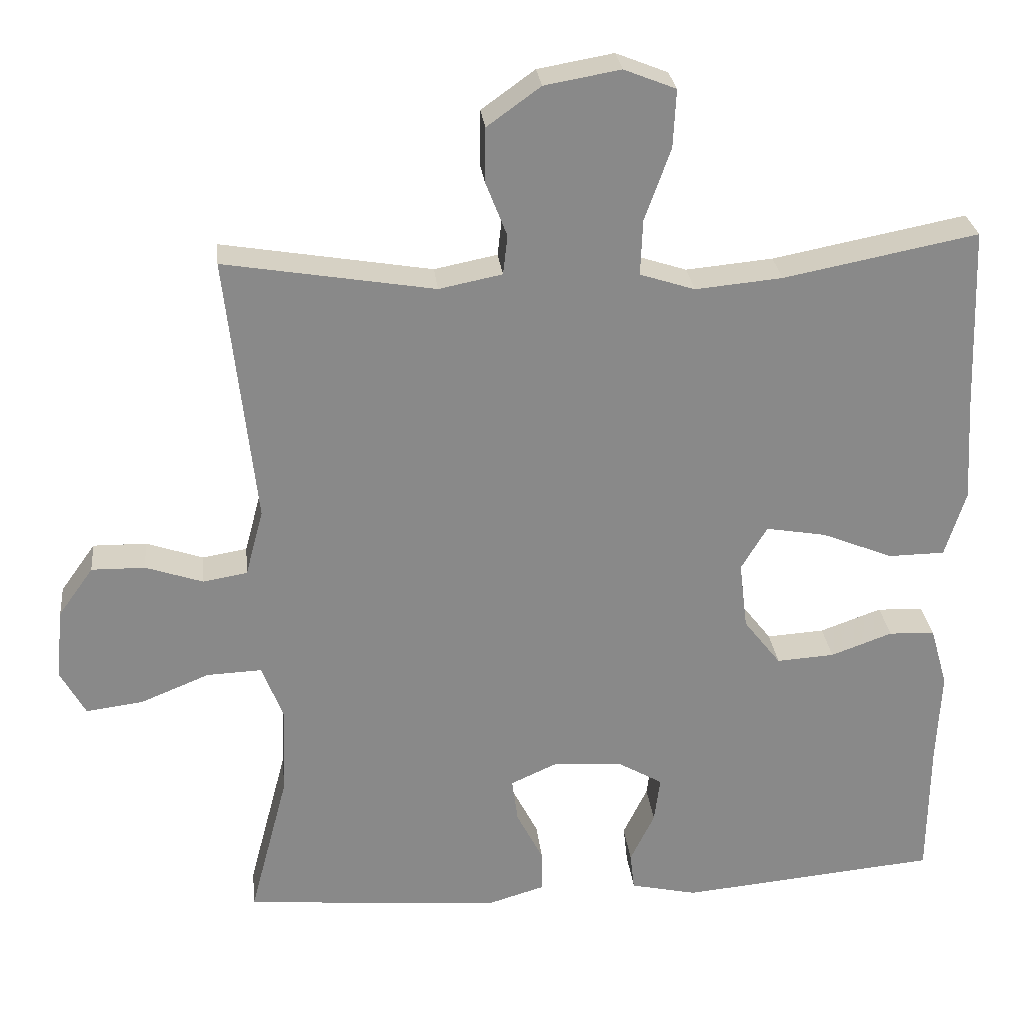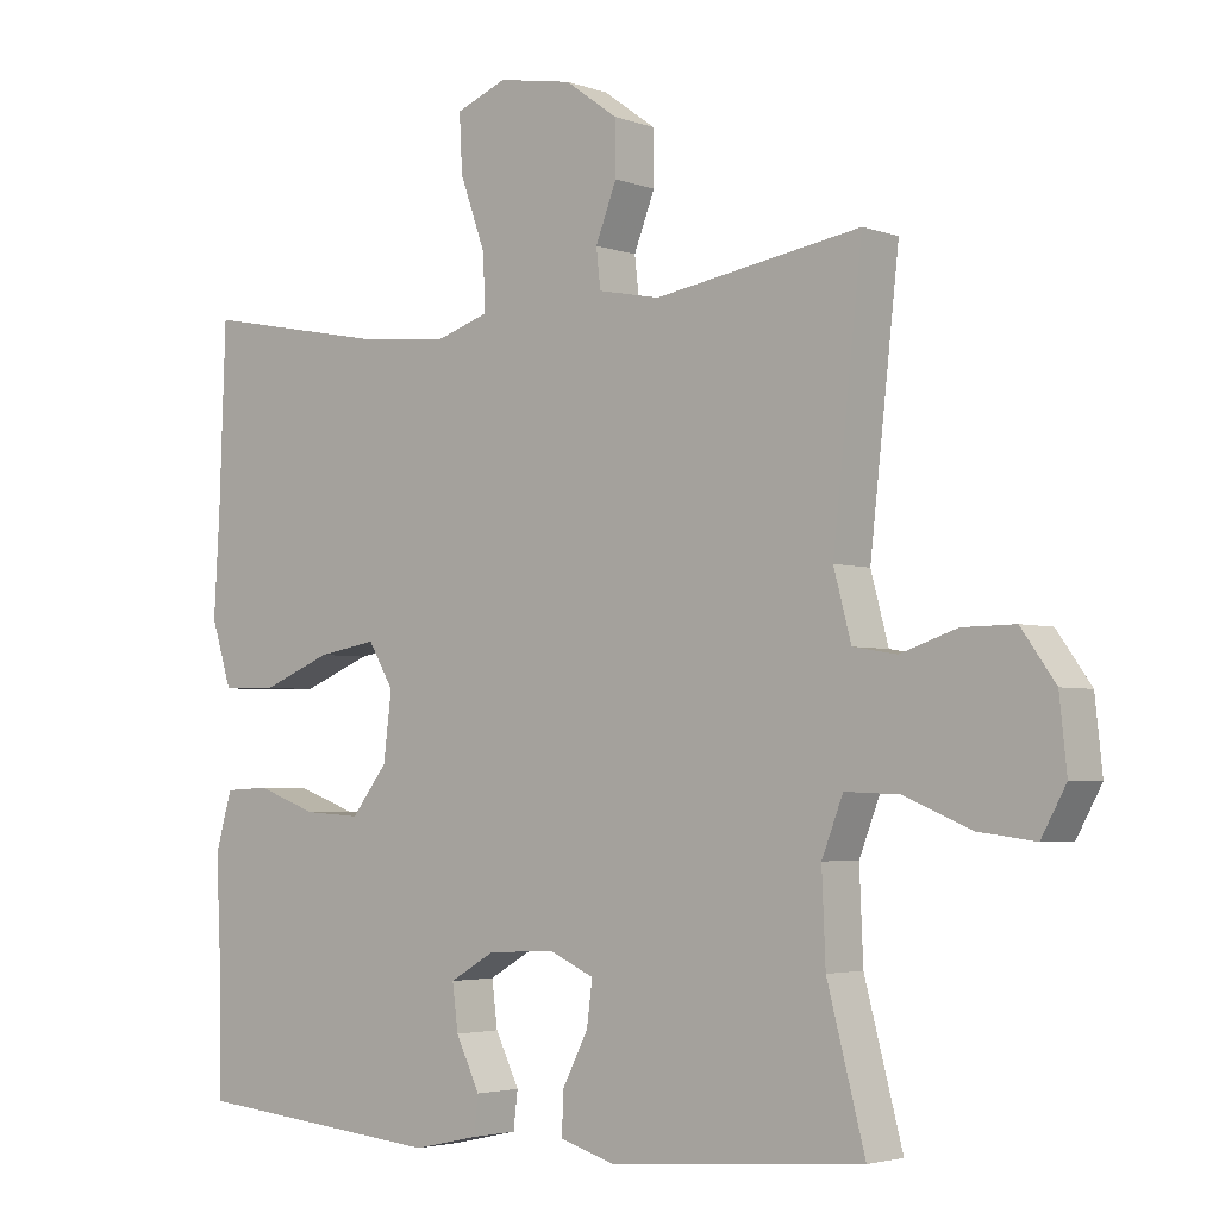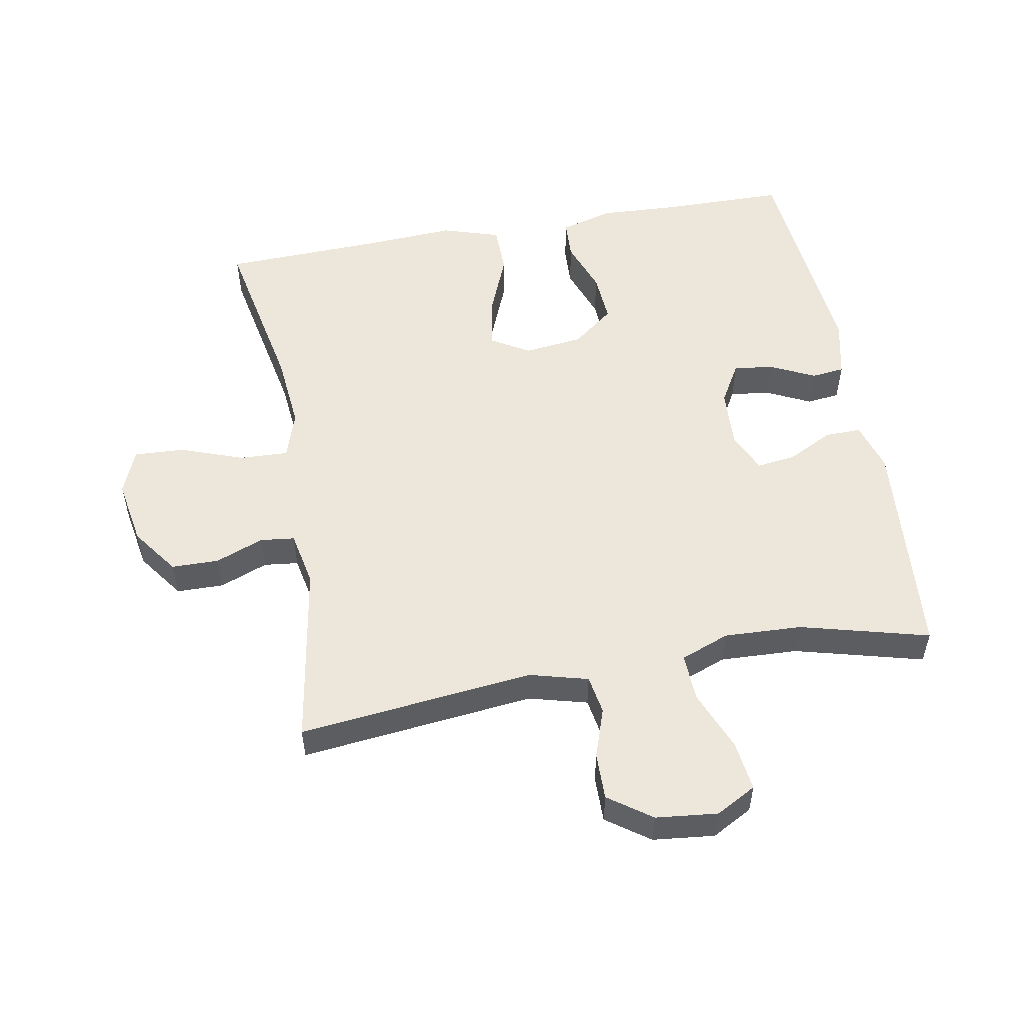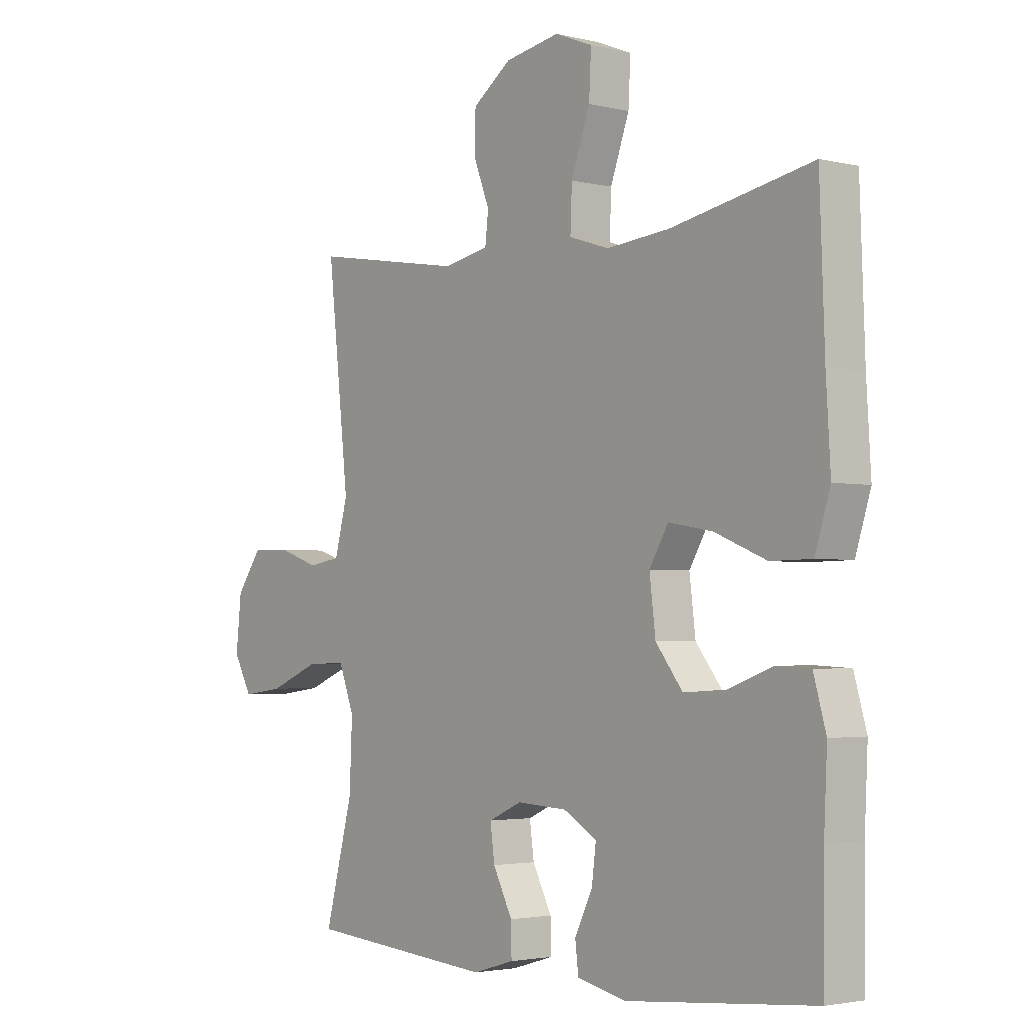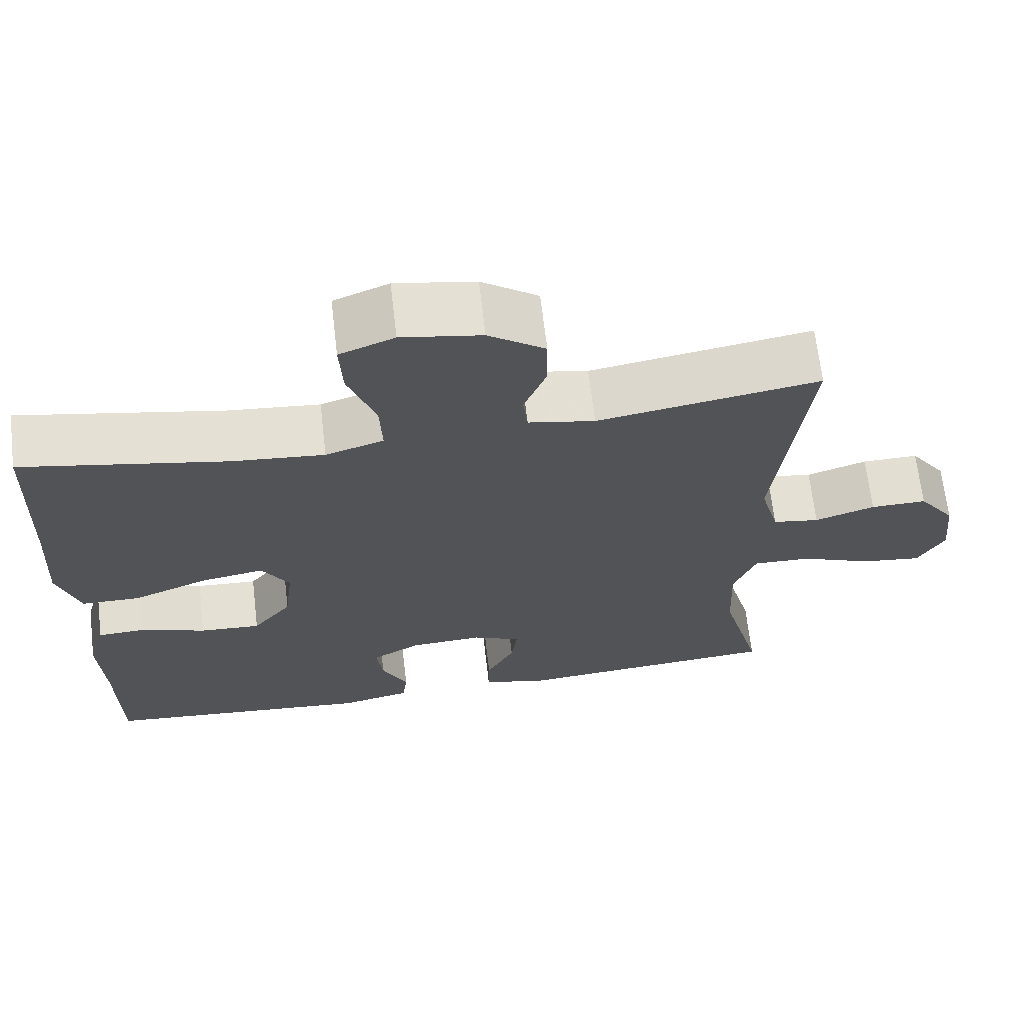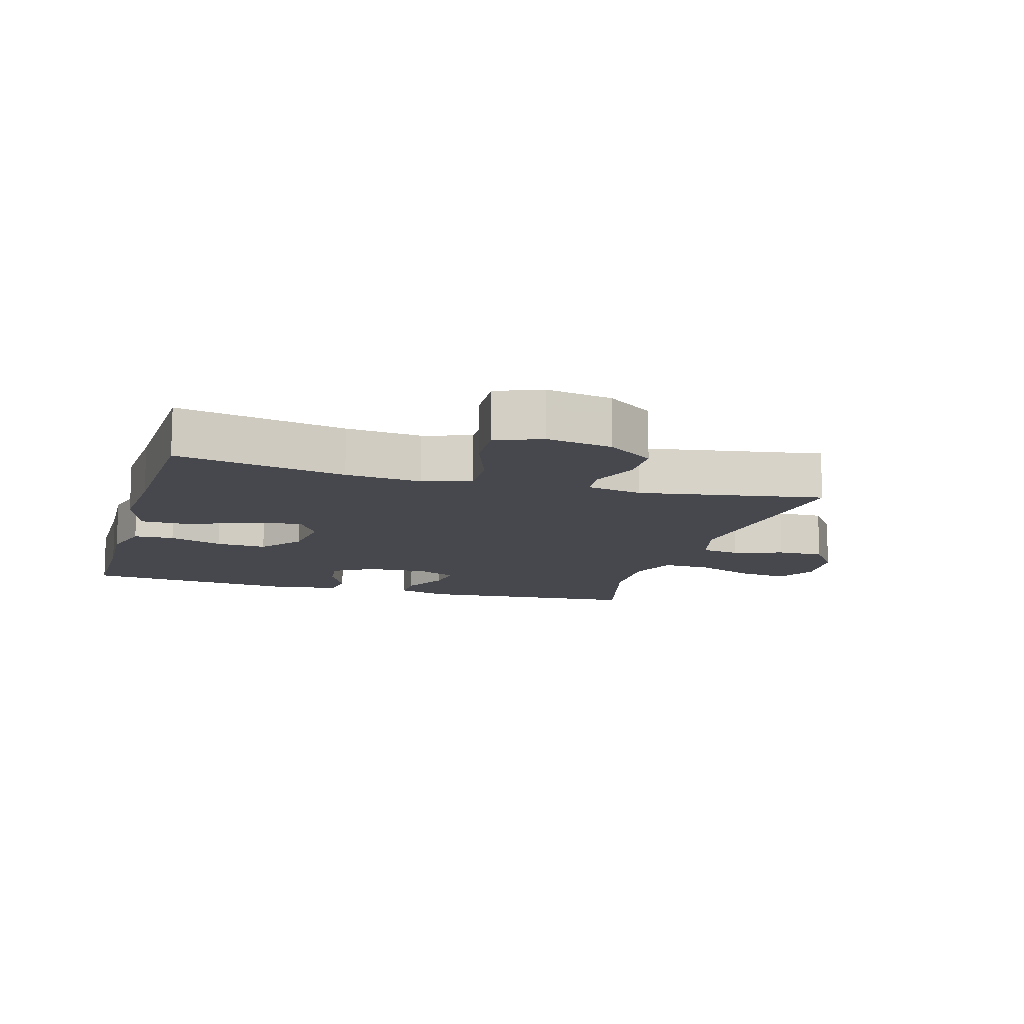
<metadata>
{"format":"obj","ext":"obj","renderer":"f3d","projection":"perspective","resolution":1024,"background":"white","views":[{"elev":27.2,"azim":173.9,"up":"+Z"},{"elev":-3.4,"azim":39.9,"up":"+Z"},{"elev":53.2,"azim":79.8,"up":"+Y"},{"elev":-2.8,"azim":-129.5,"up":"+Z"},{"elev":67.3,"azim":-6.7,"up":"+Z"},{"elev":-11.9,"azim":-16.2,"up":"+Y"}]}
</metadata>
<code>
v 0.5 0.07 -0.5
v 0.152 0.07 -0.528
v 0.075 0.07 -0.505
v 0.076 0.07 -0.449
v 0.112 0.07 -0.379
v 0.12 0.07 -0.319
v 0.058 0.07 -0.291
v -0.035 0.07 -0.296
v -0.097 0.07 -0.332
v -0.089 0.07 -0.394
v -0.056 0.07 -0.462
v -0.062 0.07 -0.513
v -0.152 0.07 -0.533
v -0.5 0.07 -0.5
v -0.502 0.07 -0.311
v -0.508 0.07 -0.187
v -0.485 0.07 -0.106
v -0.423 0.07 -0.103
v -0.34 0.07 -0.133
v -0.262 0.07 -0.138
v -0.212 0.07 -0.074
v -0.201 0.07 0.017
v -0.236 0.07 0.076
v -0.317 0.07 0.062
v -0.413 0.07 0.023
v -0.489 0.07 0.024
v -0.517 0.07 0.113
v -0.509 0.07 0.25
v -0.5 0.07 0.5
v -0.239 0.07 0.449
v -0.122 0.07 0.438
v -0.048 0.07 0.462
v -0.051 0.07 0.537
v -0.086 0.07 0.634
v -0.09 0.07 0.712
v -0.02 0.07 0.74
v 0.082 0.07 0.722
v 0.154 0.07 0.67
v 0.155 0.07 0.597
v 0.126 0.07 0.523
v 0.132 0.07 0.47
v 0.217 0.07 0.453
v 0.5 0.07 0.5
v 0.46 0.07 0.138
v 0.484 0.07 0.048
v 0.544 0.07 0.038
v 0.621 0.07 0.064
v 0.693 0.07 0.065
v 0.74 0.07 -0.001
v 0.75 0.07 -0.096
v 0.716 0.07 -0.158
v 0.639 0.07 -0.148
v 0.546 0.07 -0.11
v 0.472 0.07 -0.107
v 0.443 0.07 -0.182
v 0.448 0.07 -0.302
v 0.5 0 -0.5
v 0.152 0 -0.528
v 0.075 0 -0.505
v 0.076 0 -0.449
v 0.112 0 -0.379
v 0.12 0 -0.319
v 0.058 0 -0.291
v -0.035 0 -0.296
v -0.097 0 -0.332
v -0.089 0 -0.394
v -0.056 0 -0.462
v -0.062 0 -0.513
v -0.152 0 -0.533
v -0.5 0 -0.5
v -0.502 0 -0.311
v -0.508 0 -0.187
v -0.485 0 -0.106
v -0.423 0 -0.103
v -0.34 0 -0.133
v -0.262 0 -0.138
v -0.212 0 -0.074
v -0.201 0 0.017
v -0.236 0 0.076
v -0.317 0 0.062
v -0.413 0 0.023
v -0.489 0 0.024
v -0.517 0 0.113
v -0.509 0 0.25
v -0.5 0 0.5
v -0.239 0 0.449
v -0.122 0 0.438
v -0.048 0 0.462
v -0.051 0 0.537
v -0.086 0 0.634
v -0.09 0 0.712
v -0.02 0 0.74
v 0.082 0 0.722
v 0.154 0 0.67
v 0.155 0 0.597
v 0.126 0 0.523
v 0.132 0 0.47
v 0.217 0 0.453
v 0.5 0 0.5
v 0.46 0 0.138
v 0.484 0 0.048
v 0.544 0 0.038
v 0.621 0 0.064
v 0.693 0 0.065
v 0.74 0 -0.001
v 0.75 0 -0.096
v 0.716 0 -0.158
v 0.639 0 -0.148
v 0.546 0 -0.11
v 0.472 0 -0.107
v 0.443 0 -0.182
v 0.448 0 -0.302
f 51 52 53
f 50 51 53
f 49 50 53
f 48 49 53
f 47 48 53
f 46 47 53
f 45 46 53 54
f 44 45 54 55
f 42 43 44
f 41 42 44 55
f 38 39 40
f 37 38 40
f 36 37 40
f 35 36 40
f 34 35 40
f 33 34 40
f 32 33 40 41
f 41 55 56
f 32 41 56
f 31 32 56
f 28 29 30
f 28 30 31
f 27 28 31
f 26 27 31
f 25 26 31
f 24 25 31
f 17 18 19
f 16 17 19
f 15 16 19
f 15 19 20
f 14 15 20
f 13 14 20
f 12 13 20
f 11 12 20
f 10 11 20
f 9 10 20 21
f 3 4 5
f 2 3 5
f 1 2 5
f 56 1 5
f 56 5 6
f 31 56 6 7
f 23 24 31
f 22 23 31 7
f 8 9 21 22
f 7 8 22
f 109 108 107
f 109 107 106
f 109 106 105
f 109 105 104
f 109 104 103
f 109 103 102
f 110 109 102 101
f 111 110 101 100
f 100 99 98
f 111 100 98 97
f 96 95 94
f 96 94 93
f 96 93 92
f 96 92 91
f 96 91 90
f 96 90 89
f 97 96 89 88
f 112 111 97
f 112 97 88
f 112 88 87
f 86 85 84
f 87 86 84
f 87 84 83
f 87 83 82
f 87 82 81
f 87 81 80
f 75 74 73
f 75 73 72
f 75 72 71
f 76 75 71
f 76 71 70
f 76 70 69
f 76 69 68
f 76 68 67
f 76 67 66
f 77 76 66 65
f 61 60 59
f 61 59 58
f 61 58 57
f 61 57 112
f 62 61 112
f 63 62 112 87
f 87 80 79
f 63 87 79 78
f 78 77 65 64
f 78 64 63
f 1 57 58 2
f 2 58 59 3
f 3 59 60 4
f 4 60 61 5
f 5 61 62 6
f 6 62 63 7
f 7 63 64 8
f 8 64 65 9
f 9 65 66 10
f 10 66 67 11
f 11 67 68 12
f 12 68 69 13
f 13 69 70 14
f 14 70 71 15
f 15 71 72 16
f 16 72 73 17
f 17 73 74 18
f 18 74 75 19
f 19 75 76 20
f 20 76 77 21
f 21 77 78 22
f 22 78 79 23
f 23 79 80 24
f 24 80 81 25
f 25 81 82 26
f 26 82 83 27
f 27 83 84 28
f 28 84 85 29
f 29 85 86 30
f 30 86 87 31
f 31 87 88 32
f 32 88 89 33
f 33 89 90 34
f 34 90 91 35
f 35 91 92 36
f 36 92 93 37
f 37 93 94 38
f 38 94 95 39
f 39 95 96 40
f 40 96 97 41
f 41 97 98 42
f 42 98 99 43
f 43 99 100 44
f 44 100 101 45
f 45 101 102 46
f 46 102 103 47
f 47 103 104 48
f 48 104 105 49
f 49 105 106 50
f 50 106 107 51
f 51 107 108 52
f 52 108 109 53
f 53 109 110 54
f 54 110 111 55
f 55 111 112 56
f 56 112 57 1

</code>
